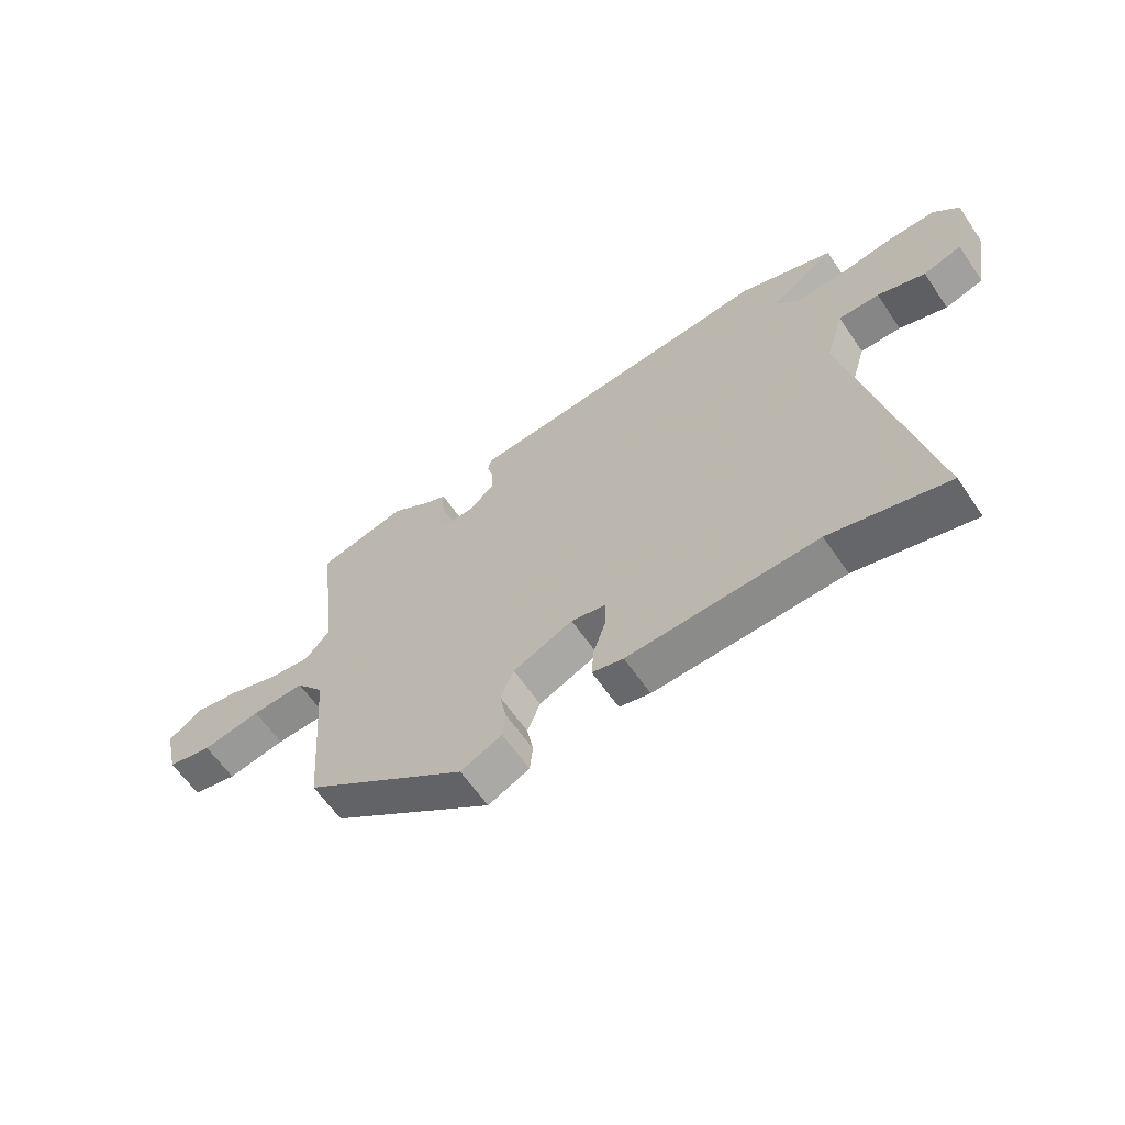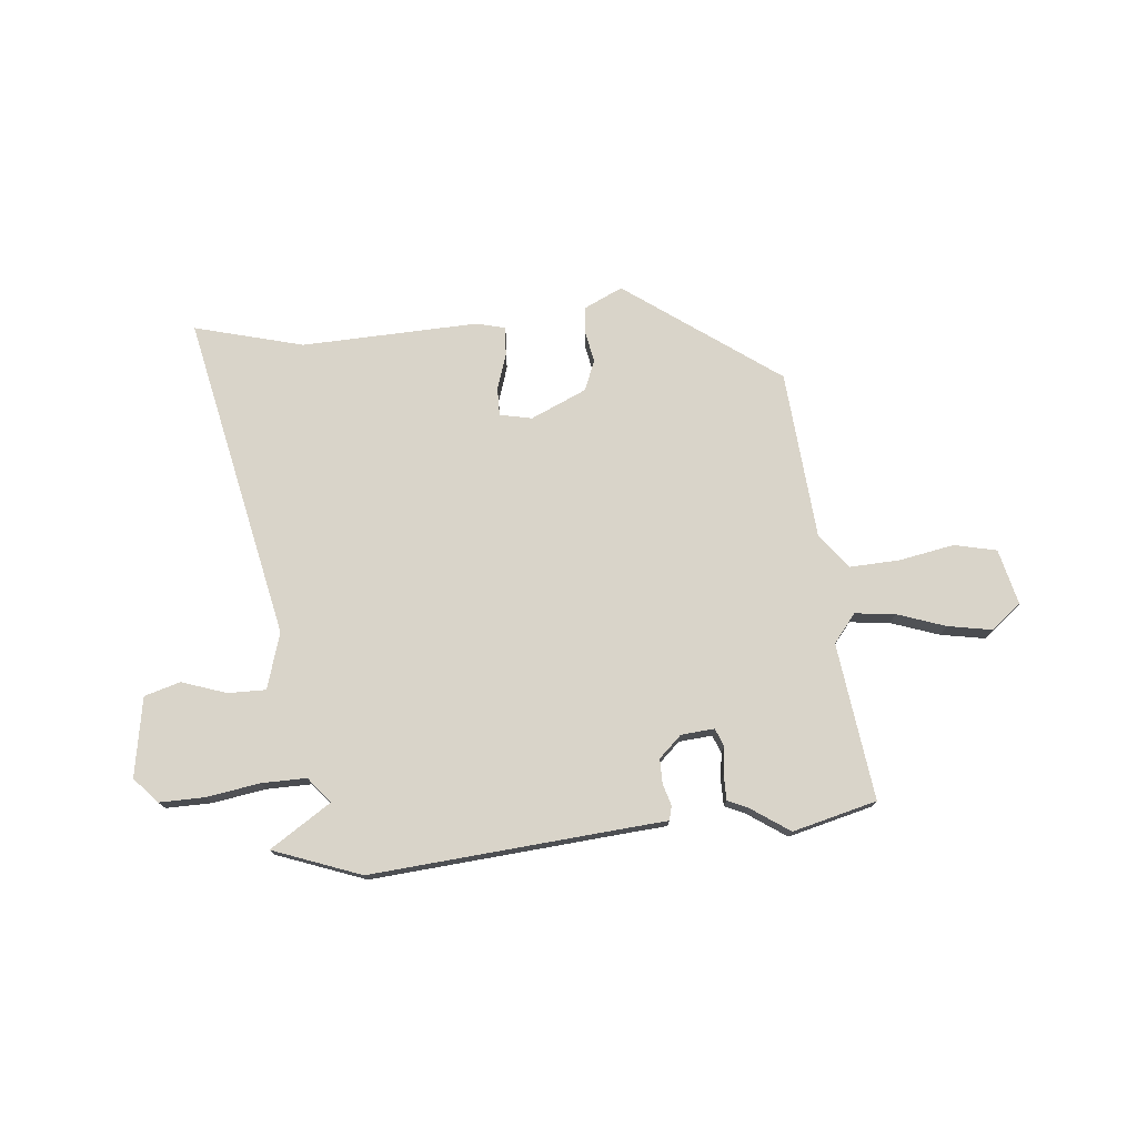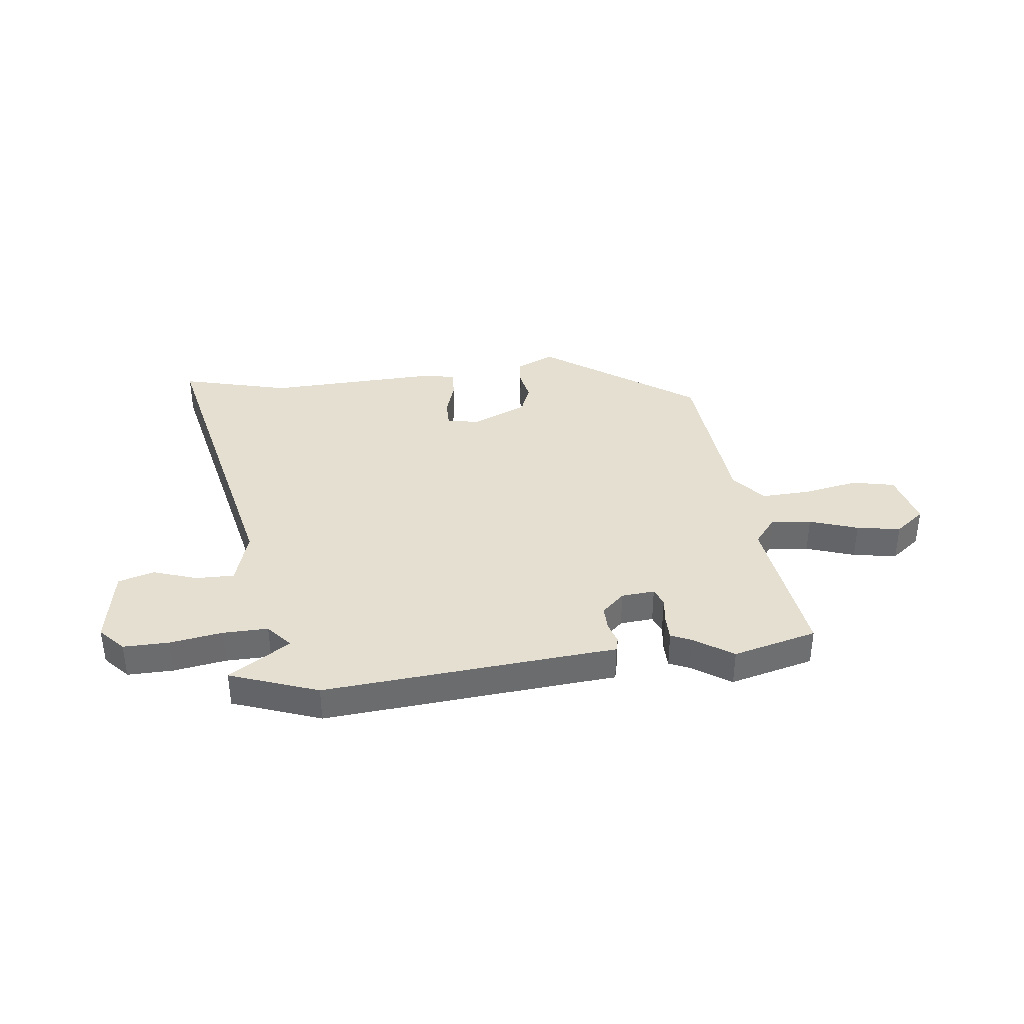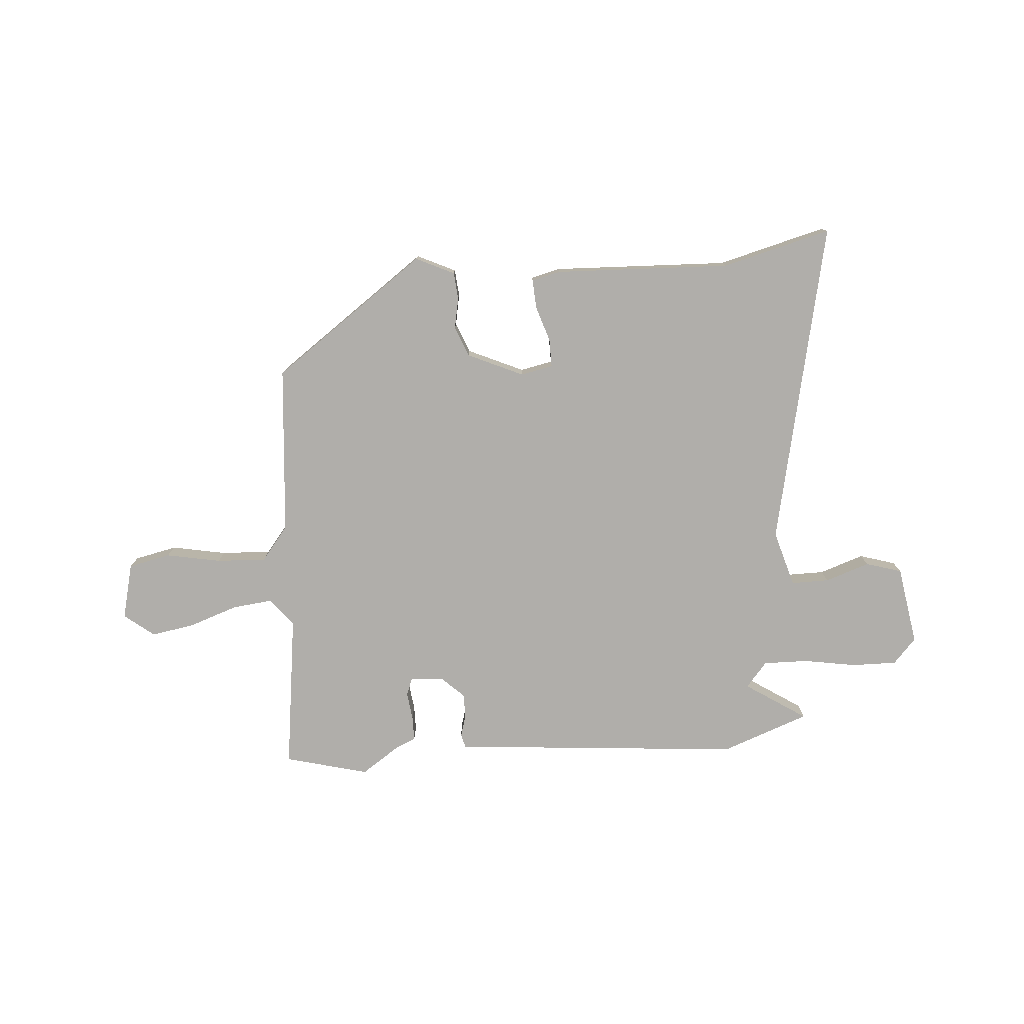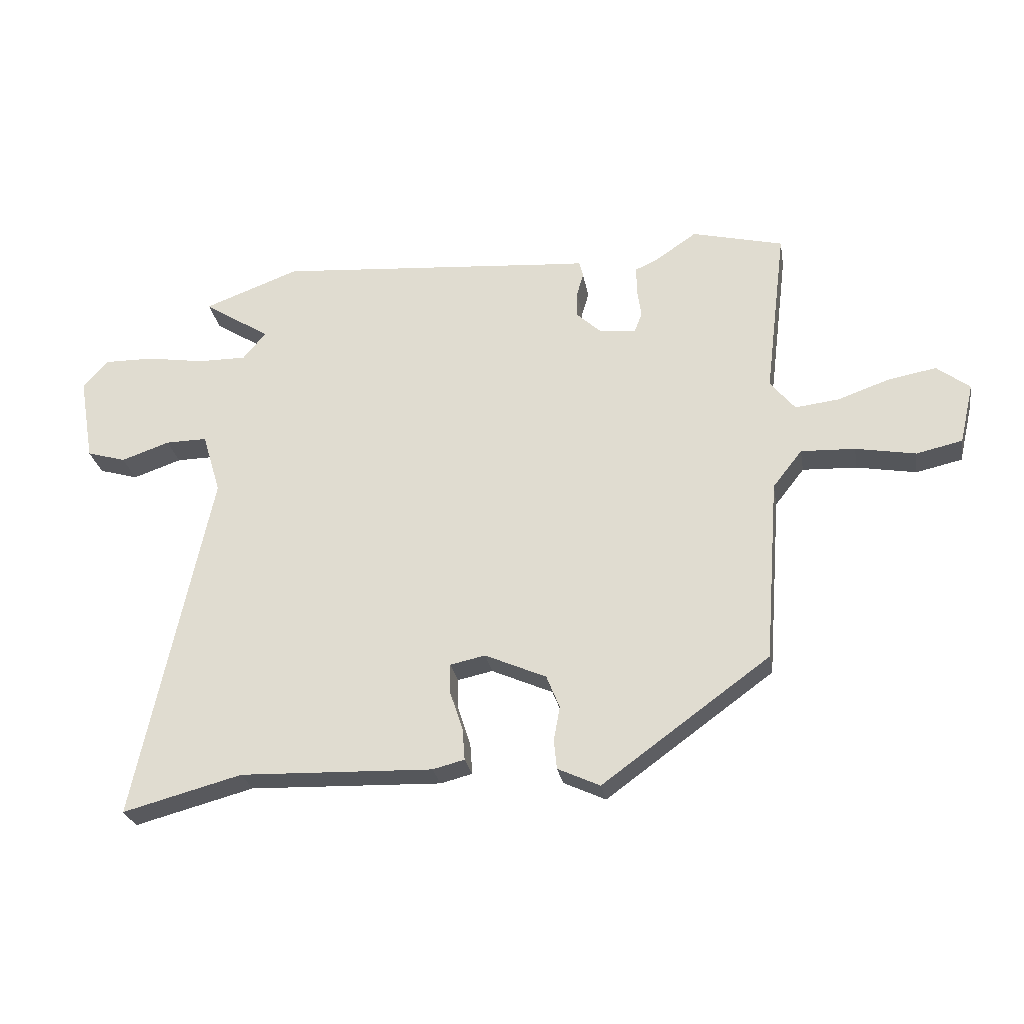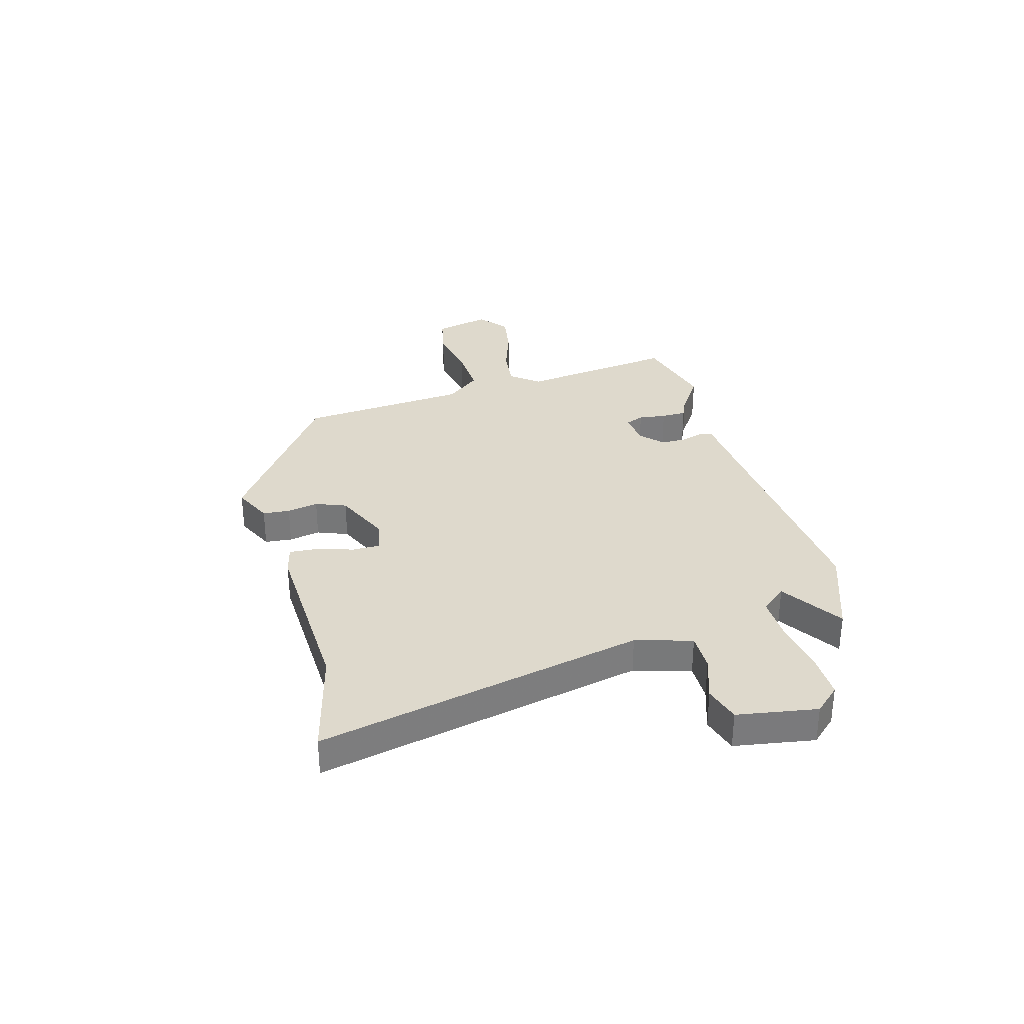
<metadata>
{"format":"obj","ext":"obj","renderer":"f3d","projection":"perspective","resolution":1024,"background":"white","views":[{"elev":-62.5,"azim":-145.5,"up":"+Z"},{"elev":74.9,"azim":-5.6,"up":"+Y"},{"elev":36.8,"azim":-7.2,"up":"+Y"},{"elev":-77.8,"azim":-176.0,"up":"+Y"},{"elev":-27.1,"azim":9.7,"up":"+Z"},{"elev":32.2,"azim":-106.0,"up":"+Y"}]}
</metadata>
<code>
v -0.447 0.07 -0.486
v -0.653 0.07 -0.541
v -0.525 0.07 0.075
v -0.557 0.07 0.181
v -0.629 0.07 0.18
v -0.713 0.07 0.151
v -0.781 0.07 0.171
v -0.807 0.07 0.321
v -0.764 0.07 0.369
v -0.678 0.07 0.368
v -0.578 0.07 0.352
v -0.493 0.07 0.351
v -0.453 0.07 0.399
v -0.569 0.07 0.474
v -0.403 0.07 0.536
v 0.094 0.07 0.496
v 0.151 0.07 0.492
v 0.158 0.07 0.465
v 0.146 0.07 0.424
v 0.146 0.07 0.378
v 0.189 0.07 0.338
v 0.252 0.07 0.333
v 0.265 0.07 0.367
v 0.258 0.07 0.419
v 0.258 0.07 0.466
v 0.296 0.07 0.483
v 0.369 0.07 0.533
v 0.528 0.07 0.493
v 0.491 0.07 0.196
v 0.534 0.07 0.143
v 0.61 0.07 0.152
v 0.701 0.07 0.184
v 0.784 0.07 0.199
v 0.841 0.07 0.155
v 0.816 0.07 0.049
v 0.736 0.07 0.031
v 0.632 0.07 0.05
v 0.538 0.07 0.054
v 0.487 0.07 -0.011
v 0.462 0.07 -0.332
v 0.172 0.07 -0.543
v 0.099 0.07 -0.509
v 0.094 0.07 -0.458
v 0.105 0.07 -0.399
v 0.082 0.07 -0.342
v -0.024 0.07 -0.295
v -0.085 0.07 -0.308
v -0.084 0.07 -0.361
v -0.062 0.07 -0.428
v -0.058 0.07 -0.483
v -0.113 0.07 -0.497
v -0.447 0 -0.486
v -0.653 0 -0.541
v -0.525 0 0.075
v -0.557 0 0.181
v -0.629 0 0.18
v -0.713 0 0.151
v -0.781 0 0.171
v -0.807 0 0.321
v -0.764 0 0.369
v -0.678 0 0.368
v -0.578 0 0.352
v -0.493 0 0.351
v -0.453 0 0.399
v -0.569 0 0.474
v -0.403 0 0.536
v 0.094 0 0.496
v 0.151 0 0.492
v 0.158 0 0.465
v 0.146 0 0.424
v 0.146 0 0.378
v 0.189 0 0.338
v 0.252 0 0.333
v 0.265 0 0.367
v 0.258 0 0.419
v 0.258 0 0.466
v 0.296 0 0.483
v 0.369 0 0.533
v 0.528 0 0.493
v 0.491 0 0.196
v 0.534 0 0.143
v 0.61 0 0.152
v 0.701 0 0.184
v 0.784 0 0.199
v 0.841 0 0.155
v 0.816 0 0.049
v 0.736 0 0.031
v 0.632 0 0.05
v 0.538 0 0.054
v 0.487 0 -0.011
v 0.462 0 -0.332
v 0.172 0 -0.543
v 0.099 0 -0.509
v 0.094 0 -0.458
v 0.105 0 -0.399
v 0.082 0 -0.342
v -0.024 0 -0.295
v -0.085 0 -0.308
v -0.084 0 -0.361
v -0.062 0 -0.428
v -0.058 0 -0.483
v -0.113 0 -0.497
f 50 51 1
f 49 50 1
f 48 49 1
f 1 2 3
f 48 1 3
f 47 48 3
f 46 47 3 4
f 45 46 4
f 42 43 44
f 41 42 44
f 40 41 44
f 39 40 44
f 38 39 44 45
f 35 36 37
f 34 35 37
f 33 34 37
f 32 33 37
f 31 32 37
f 30 31 37 38
f 38 45 4
f 30 38 4
f 29 30 4
f 26 27 28 29
f 25 26 29
f 24 25 29
f 23 24 29
f 16 17 18 19
f 16 19 20
f 15 16 20
f 14 15 20
f 13 14 20
f 12 13 20 21
f 9 10 11
f 8 9 11
f 7 8 11
f 6 7 11
f 5 6 11
f 12 21 22
f 11 12 22
f 5 11 22
f 22 23 29
f 4 5 22 29
f 52 102 101
f 52 101 100
f 52 100 99
f 54 53 52
f 54 52 99
f 54 99 98
f 55 54 98 97
f 55 97 96
f 95 94 93
f 95 93 92
f 95 92 91
f 95 91 90
f 96 95 90 89
f 88 87 86
f 88 86 85
f 88 85 84
f 88 84 83
f 88 83 82
f 89 88 82 81
f 55 96 89
f 55 89 81
f 55 81 80
f 80 79 78 77
f 80 77 76
f 80 76 75
f 80 75 74
f 70 69 68 67
f 71 70 67
f 71 67 66
f 71 66 65
f 71 65 64
f 72 71 64 63
f 62 61 60
f 62 60 59
f 62 59 58
f 62 58 57
f 62 57 56
f 73 72 63
f 73 63 62
f 73 62 56
f 80 74 73
f 80 73 56 55
f 1 52 53 2
f 2 53 54 3
f 3 54 55 4
f 4 55 56 5
f 5 56 57 6
f 6 57 58 7
f 7 58 59 8
f 8 59 60 9
f 9 60 61 10
f 10 61 62 11
f 11 62 63 12
f 12 63 64 13
f 13 64 65 14
f 14 65 66 15
f 15 66 67 16
f 16 67 68 17
f 17 68 69 18
f 18 69 70 19
f 19 70 71 20
f 20 71 72 21
f 21 72 73 22
f 22 73 74 23
f 23 74 75 24
f 24 75 76 25
f 25 76 77 26
f 26 77 78 27
f 27 78 79 28
f 28 79 80 29
f 29 80 81 30
f 30 81 82 31
f 31 82 83 32
f 32 83 84 33
f 33 84 85 34
f 34 85 86 35
f 35 86 87 36
f 36 87 88 37
f 37 88 89 38
f 38 89 90 39
f 39 90 91 40
f 40 91 92 41
f 41 92 93 42
f 42 93 94 43
f 43 94 95 44
f 44 95 96 45
f 45 96 97 46
f 46 97 98 47
f 47 98 99 48
f 48 99 100 49
f 49 100 101 50
f 50 101 102 51
f 51 102 52 1

</code>
